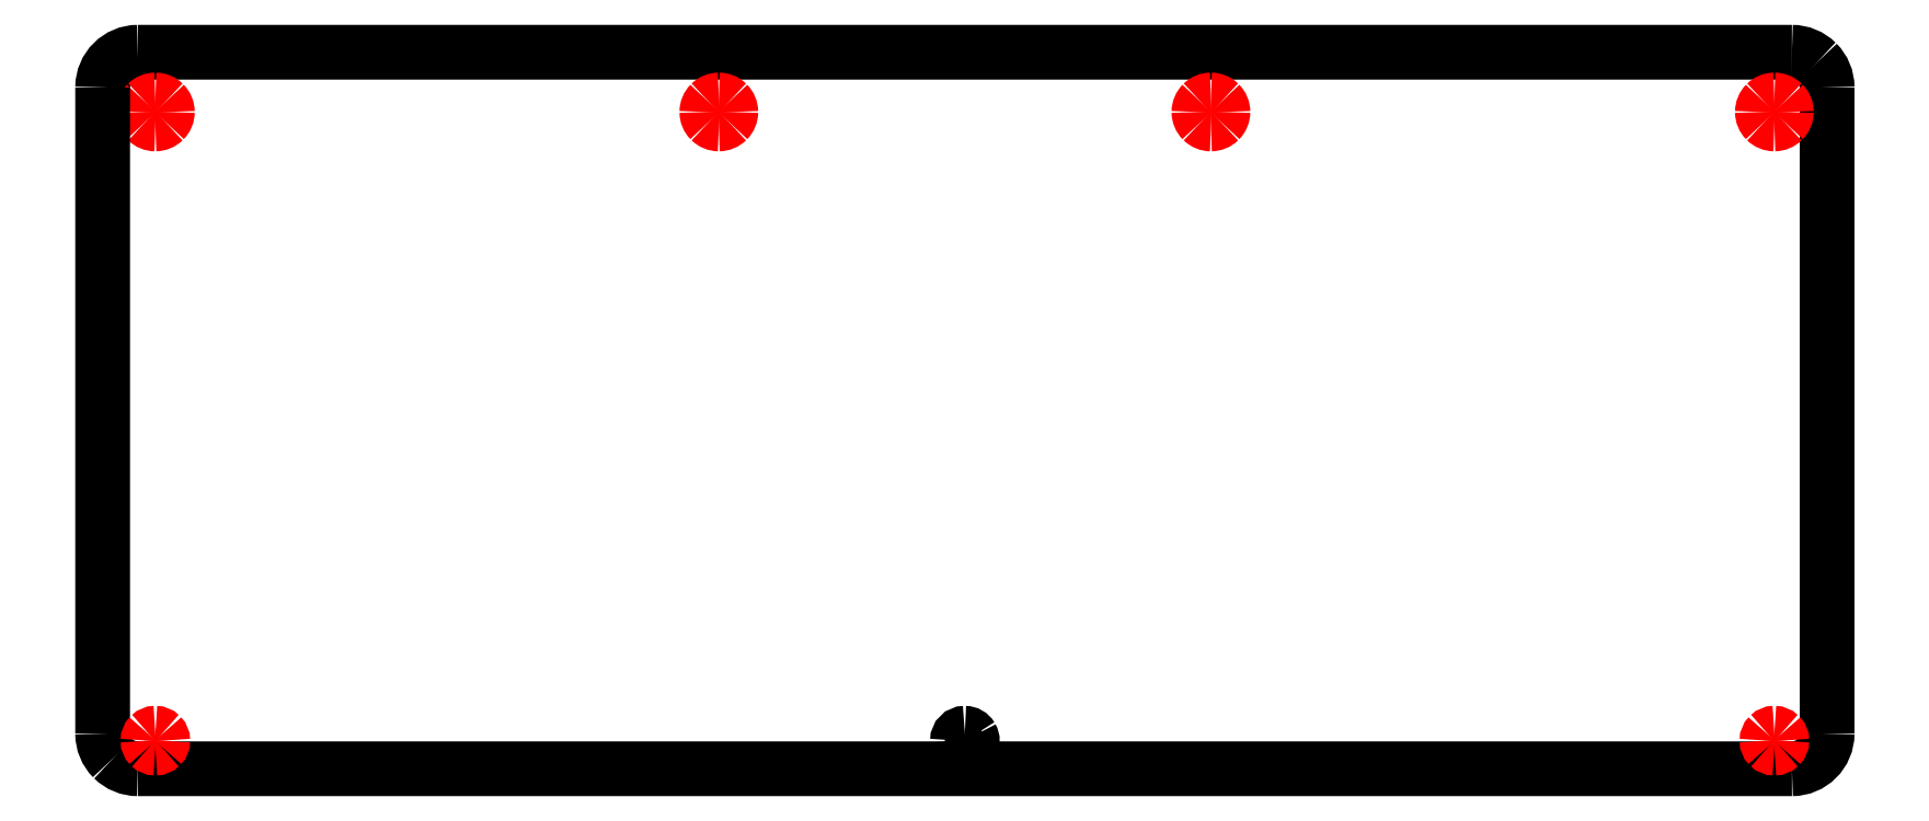
<metadata>
{"format":"dxf","ext":"dxf","renderer":"ezdxf+matplotlib","layout":"modelspace","background":"white","min_lineweight":24,"dpi":150}
</metadata>
<code>
0
SECTION
2
ENTITIES
0
SPLINE
8
Layer_1
70
8
71
3
72
8
73
4
74
0
40
0
40
0
40
0
40
0
40
1
40
1
40
1
40
1
10
5.175
20
10.17
30
0
10
5.175
20
8.846
30
0
10
5.702
20
7.575
30
0
10
6.64
20
6.637
30
0
0
SPLINE
8
Layer_1
70
8
71
3
72
8
73
4
74
0
40
0
40
0
40
0
40
0
40
1
40
1
40
1
40
1
10
6.64
20
6.637
30
0
10
7.578
20
5.699
30
0
10
8.85
20
5.172
30
0
10
10.18
20
5.173
30
0
0
SPLINE
8
Layer_1
70
8
71
3
72
8
73
4
74
0
40
0
40
0
40
0
40
0
40
1
40
1
40
1
40
1
10
245.5
20
5.173
30
0
10
248.2
20
5.173
30
0
10
250.5
20
7.411
30
0
10
250.5
20
10.17
30
0
0
LWPOLYLINE
8
Layer_1
90
2
70
0
10
10.18
20
5.173
30
0
10
245.5
20
5.173
30
0
0
SPLINE
8
Layer_1
70
8
71
3
72
8
73
4
74
0
40
0
40
0
40
0
40
0
40
1
40
1
40
1
40
1
10
250.5
20
102.2
30
0
10
250.5
20
103.5
30
0
10
250
20
104.8
30
0
10
249
20
105.7
30
0
0
SPLINE
8
Layer_1
70
8
71
3
72
8
73
4
74
0
40
0
40
0
40
0
40
0
40
1
40
1
40
1
40
1
10
249
20
105.7
30
0
10
248.1
20
106.6
30
0
10
246.8
20
107.2
30
0
10
245.5
20
107.2
30
0
0
LWPOLYLINE
8
Layer_1
90
2
70
0
10
250.5
20
10.17
30
0
10
250.5
20
102.2
30
0
0
SPLINE
8
Layer_1
70
8
71
3
72
8
73
4
74
0
40
0
40
0
40
0
40
0
40
1
40
1
40
1
40
1
10
10.18
20
107.2
30
0
10
7.414
20
107.2
30
0
10
5.176
20
104.9
30
0
10
5.176
20
102.2
30
0
0
LWPOLYLINE
8
Layer_1
90
2
70
0
10
245.5
20
107.2
30
0
10
10.18
20
107.2
30
0
0
SPLINE
8
Layer_1
70
8
71
3
72
8
73
4
74
0
40
0
40
0
40
0
40
0
40
1
40
1
40
1
40
1
10
14.38
20
98.67
30
0
10
14.38
20
99.12
30
0
10
14.2
20
99.55
30
0
10
13.88
20
99.87
30
0
0
SPLINE
8
Layer_1
70
8
71
3
72
8
73
4
74
0
40
0
40
0
40
0
40
0
40
1
40
1
40
1
40
1
10
13.88
20
99.87
30
0
10
13.56
20
100.2
30
0
10
13.13
20
100.4
30
0
10
12.68
20
100.4
30
0
0
SPLINE
8
Layer_1
70
8
71
3
72
8
73
4
74
0
40
0
40
0
40
0
40
0
40
1
40
1
40
1
40
1
10
12.68
20
100.4
30
0
10
12.22
20
100.4
30
0
10
11.79
20
100.2
30
0
10
11.47
20
99.87
30
0
0
SPLINE
8
Layer_1
70
8
71
3
72
8
73
4
74
0
40
0
40
0
40
0
40
0
40
1
40
1
40
1
40
1
10
11.47
20
99.87
30
0
10
11.15
20
99.55
30
0
10
10.98
20
99.12
30
0
10
10.98
20
98.67
30
0
0
SPLINE
8
Layer_1
70
8
71
3
72
8
73
4
74
0
40
0
40
0
40
0
40
0
40
1
40
1
40
1
40
1
10
10.98
20
98.67
30
0
10
10.98
20
98.21
30
0
10
11.15
20
97.78
30
0
10
11.47
20
97.46
30
0
0
SPLINE
8
Layer_1
70
8
71
3
72
8
73
4
74
0
40
0
40
0
40
0
40
0
40
1
40
1
40
1
40
1
10
11.47
20
97.46
30
0
10
11.79
20
97.14
30
0
10
12.22
20
96.97
30
0
10
12.68
20
96.97
30
0
0
SPLINE
8
Layer_1
70
8
71
3
72
8
73
4
74
0
40
0
40
0
40
0
40
0
40
1
40
1
40
1
40
1
10
12.68
20
96.97
30
0
10
13.13
20
96.97
30
0
10
13.56
20
97.14
30
0
10
13.88
20
97.46
30
0
0
SPLINE
8
Layer_1
70
8
71
3
72
8
73
4
74
0
40
0
40
0
40
0
40
0
40
1
40
1
40
1
40
1
10
13.88
20
97.46
30
0
10
14.2
20
97.78
30
0
10
14.38
20
98.21
30
0
10
14.38
20
98.67
30
0
0
LWPOLYLINE
8
Layer_1
90
2
70
0
10
5.176
20
102.2
30
0
10
5.175
20
10.17
30
0
0
SPLINE
8
Layer_1
70
8
71
3
72
8
73
4
74
0
40
0
40
0
40
0
40
0
40
1
40
1
40
1
40
1
10
94.53
20
98.67
30
0
10
94.53
20
99.12
30
0
10
94.35
20
99.55
30
0
10
94.03
20
99.87
30
0
0
SPLINE
8
Layer_1
70
8
71
3
72
8
73
4
74
0
40
0
40
0
40
0
40
0
40
1
40
1
40
1
40
1
10
94.03
20
99.87
30
0
10
93.71
20
100.2
30
0
10
93.28
20
100.4
30
0
10
92.83
20
100.4
30
0
0
SPLINE
8
Layer_1
70
8
71
3
72
8
73
4
74
0
40
0
40
0
40
0
40
0
40
1
40
1
40
1
40
1
10
92.83
20
100.4
30
0
10
92.38
20
100.4
30
0
10
91.94
20
100.2
30
0
10
91.63
20
99.87
30
0
0
SPLINE
8
Layer_1
70
8
71
3
72
8
73
4
74
0
40
0
40
0
40
0
40
0
40
1
40
1
40
1
40
1
10
91.63
20
99.87
30
0
10
91.31
20
99.55
30
0
10
91.13
20
99.12
30
0
10
91.13
20
98.67
30
0
0
SPLINE
8
Layer_1
70
8
71
3
72
8
73
4
74
0
40
0
40
0
40
0
40
0
40
1
40
1
40
1
40
1
10
91.13
20
98.67
30
0
10
91.13
20
98.21
30
0
10
91.31
20
97.78
30
0
10
91.63
20
97.46
30
0
0
SPLINE
8
Layer_1
70
8
71
3
72
8
73
4
74
0
40
0
40
0
40
0
40
0
40
1
40
1
40
1
40
1
10
91.63
20
97.46
30
0
10
91.94
20
97.14
30
0
10
92.38
20
96.97
30
0
10
92.83
20
96.97
30
0
0
SPLINE
8
Layer_1
70
8
71
3
72
8
73
4
74
0
40
0
40
0
40
0
40
0
40
1
40
1
40
1
40
1
10
92.83
20
96.97
30
0
10
93.28
20
96.97
30
0
10
93.71
20
97.14
30
0
10
94.03
20
97.46
30
0
0
SPLINE
8
Layer_1
70
8
71
3
72
8
73
4
74
0
40
0
40
0
40
0
40
0
40
1
40
1
40
1
40
1
10
94.03
20
97.46
30
0
10
94.35
20
97.78
30
0
10
94.53
20
98.21
30
0
10
94.53
20
98.67
30
0
0
LWPOLYLINE
8
Layer_1
90
1
70
1
10
14.38
20
98.67
30
0
0
SPLINE
8
Layer_1
70
8
71
3
72
8
73
4
74
0
40
0
40
0
40
0
40
0
40
1
40
1
40
1
40
1
10
244.7
20
98.67
30
0
10
244.7
20
99.12
30
0
10
244.5
20
99.55
30
0
10
244.2
20
99.87
30
0
0
SPLINE
8
Layer_1
70
8
71
3
72
8
73
4
74
0
40
0
40
0
40
0
40
0
40
1
40
1
40
1
40
1
10
244.2
20
99.87
30
0
10
243.9
20
100.2
30
0
10
243.4
20
100.4
30
0
10
243
20
100.4
30
0
0
SPLINE
8
Layer_1
70
8
71
3
72
8
73
4
74
0
40
0
40
0
40
0
40
0
40
1
40
1
40
1
40
1
10
243
20
100.4
30
0
10
242.5
20
100.4
30
0
10
242.1
20
100.2
30
0
10
241.8
20
99.87
30
0
0
SPLINE
8
Layer_1
70
8
71
3
72
8
73
4
74
0
40
0
40
0
40
0
40
0
40
1
40
1
40
1
40
1
10
241.8
20
99.87
30
0
10
241.5
20
99.55
30
0
10
241.3
20
99.12
30
0
10
241.3
20
98.67
30
0
0
SPLINE
8
Layer_1
70
8
71
3
72
8
73
4
74
0
40
0
40
0
40
0
40
0
40
1
40
1
40
1
40
1
10
241.3
20
98.67
30
0
10
241.3
20
98.21
30
0
10
241.5
20
97.78
30
0
10
241.8
20
97.46
30
0
0
SPLINE
8
Layer_1
70
8
71
3
72
8
73
4
74
0
40
0
40
0
40
0
40
0
40
1
40
1
40
1
40
1
10
241.8
20
97.46
30
0
10
242.1
20
97.14
30
0
10
242.5
20
96.97
30
0
10
243
20
96.97
30
0
0
SPLINE
8
Layer_1
70
8
71
3
72
8
73
4
74
0
40
0
40
0
40
0
40
0
40
1
40
1
40
1
40
1
10
243
20
96.97
30
0
10
243.4
20
96.97
30
0
10
243.9
20
97.14
30
0
10
244.2
20
97.46
30
0
0
SPLINE
8
Layer_1
70
8
71
3
72
8
73
4
74
0
40
0
40
0
40
0
40
0
40
1
40
1
40
1
40
1
10
244.2
20
97.46
30
0
10
244.5
20
97.78
30
0
10
244.7
20
98.21
30
0
10
244.7
20
98.67
30
0
0
LWPOLYLINE
8
Layer_1
90
1
70
1
10
94.53
20
98.67
30
0
0
SPLINE
8
Layer_1
70
8
71
3
72
8
73
4
74
0
40
0
40
0
40
0
40
0
40
1
40
1
40
1
40
1
10
164.5
20
98.67
30
0
10
164.5
20
99.12
30
0
10
164.3
20
99.55
30
0
10
164
20
99.87
30
0
0
SPLINE
8
Layer_1
70
8
71
3
72
8
73
4
74
0
40
0
40
0
40
0
40
0
40
1
40
1
40
1
40
1
10
164
20
99.87
30
0
10
163.7
20
100.2
30
0
10
163.3
20
100.4
30
0
10
162.8
20
100.4
30
0
0
SPLINE
8
Layer_1
70
8
71
3
72
8
73
4
74
0
40
0
40
0
40
0
40
0
40
1
40
1
40
1
40
1
10
162.8
20
100.4
30
0
10
162.4
20
100.4
30
0
10
161.9
20
100.2
30
0
10
161.6
20
99.87
30
0
0
SPLINE
8
Layer_1
70
8
71
3
72
8
73
4
74
0
40
0
40
0
40
0
40
0
40
1
40
1
40
1
40
1
10
161.6
20
99.87
30
0
10
161.3
20
99.55
30
0
10
161.1
20
99.12
30
0
10
161.1
20
98.67
30
0
0
SPLINE
8
Layer_1
70
8
71
3
72
8
73
4
74
0
40
0
40
0
40
0
40
0
40
1
40
1
40
1
40
1
10
161.1
20
98.67
30
0
10
161.1
20
98.21
30
0
10
161.3
20
97.78
30
0
10
161.6
20
97.46
30
0
0
SPLINE
8
Layer_1
70
8
71
3
72
8
73
4
74
0
40
0
40
0
40
0
40
0
40
1
40
1
40
1
40
1
10
161.6
20
97.46
30
0
10
161.9
20
97.14
30
0
10
162.4
20
96.97
30
0
10
162.8
20
96.97
30
0
0
SPLINE
8
Layer_1
70
8
71
3
72
8
73
4
74
0
40
0
40
0
40
0
40
0
40
1
40
1
40
1
40
1
10
162.8
20
96.97
30
0
10
163.3
20
96.97
30
0
10
163.7
20
97.14
30
0
10
164
20
97.46
30
0
0
SPLINE
8
Layer_1
70
8
71
3
72
8
73
4
74
0
40
0
40
0
40
0
40
0
40
1
40
1
40
1
40
1
10
164
20
97.46
30
0
10
164.3
20
97.78
30
0
10
164.5
20
98.21
30
0
10
164.5
20
98.67
30
0
0
LWPOLYLINE
8
Layer_1
90
1
70
1
10
244.7
20
98.67
30
0
0
SPLINE
8
Layer_1
70
8
71
3
72
8
73
4
74
0
40
0
40
0
40
0
40
0
40
1
40
1
40
1
40
1
10
127.8
20
10.22
30
0
10
127.2
20
10.22
30
0
10
126.8
20
9.751
30
0
10
126.8
20
9.173
30
0
0
SPLINE
8
Layer_1
70
8
71
3
72
8
73
4
74
0
40
0
40
0
40
0
40
0
40
1
40
1
40
1
40
1
10
126.8
20
9.173
30
0
10
126.8
20
8.594
30
0
10
127.2
20
8.125
30
0
10
127.8
20
8.123
30
0
0
SPLINE
8
Layer_1
70
8
71
3
72
8
73
4
74
0
40
0
40
0
40
0
40
0
40
1
40
1
40
1
40
1
10
127.8
20
8.123
30
0
10
128.2
20
8.123
30
0
10
128.5
20
8.323
30
0
10
128.7
20
8.648
30
0
0
SPLINE
8
Layer_1
70
8
71
3
72
8
73
4
74
0
40
0
40
0
40
0
40
0
40
1
40
1
40
1
40
1
10
128.7
20
8.648
30
0
10
128.9
20
8.972
30
0
10
128.9
20
9.373
30
0
10
128.7
20
9.698
30
0
0
SPLINE
8
Layer_1
70
8
71
3
72
8
73
4
74
0
40
0
40
0
40
0
40
0
40
1
40
1
40
1
40
1
10
128.7
20
9.698
30
0
10
128.5
20
10.02
30
0
10
128.2
20
10.22
30
0
10
127.8
20
10.22
30
0
0
SPLINE
8
Layer_1
70
8
71
3
72
8
73
4
74
0
40
0
40
0
40
0
40
0
40
1
40
1
40
1
40
1
10
13.73
20
9.173
30
0
10
13.73
20
9.451
30
0
10
13.61
20
9.718
30
0
10
13.42
20
9.915
30
0
0
SPLINE
8
Layer_1
70
8
71
3
72
8
73
4
74
0
40
0
40
0
40
0
40
0
40
1
40
1
40
1
40
1
10
13.42
20
9.915
30
0
10
13.22
20
10.11
30
0
10
12.95
20
10.22
30
0
10
12.68
20
10.22
30
0
0
SPLINE
8
Layer_1
70
8
71
3
72
8
73
4
74
0
40
0
40
0
40
0
40
0
40
1
40
1
40
1
40
1
10
12.68
20
10.22
30
0
10
12.4
20
10.22
30
0
10
12.13
20
10.11
30
0
10
11.93
20
9.915
30
0
0
SPLINE
8
Layer_1
70
8
71
3
72
8
73
4
74
0
40
0
40
0
40
0
40
0
40
1
40
1
40
1
40
1
10
11.93
20
9.915
30
0
10
11.74
20
9.718
30
0
10
11.63
20
9.451
30
0
10
11.63
20
9.173
30
0
0
SPLINE
8
Layer_1
70
8
71
3
72
8
73
4
74
0
40
0
40
0
40
0
40
0
40
1
40
1
40
1
40
1
10
11.63
20
9.173
30
0
10
11.63
20
8.894
30
0
10
11.74
20
8.627
30
0
10
11.93
20
8.43
30
0
0
SPLINE
8
Layer_1
70
8
71
3
72
8
73
4
74
0
40
0
40
0
40
0
40
0
40
1
40
1
40
1
40
1
10
11.93
20
8.43
30
0
10
12.13
20
8.233
30
0
10
12.4
20
8.123
30
0
10
12.68
20
8.123
30
0
0
SPLINE
8
Layer_1
70
8
71
3
72
8
73
4
74
0
40
0
40
0
40
0
40
0
40
1
40
1
40
1
40
1
10
12.68
20
8.123
30
0
10
12.95
20
8.123
30
0
10
13.22
20
8.233
30
0
10
13.42
20
8.43
30
0
0
SPLINE
8
Layer_1
70
8
71
3
72
8
73
4
74
0
40
0
40
0
40
0
40
0
40
1
40
1
40
1
40
1
10
13.42
20
8.43
30
0
10
13.61
20
8.627
30
0
10
13.73
20
8.894
30
0
10
13.73
20
9.173
30
0
0
LWPOLYLINE
8
Layer_1
90
1
70
1
10
164.5
20
98.67
30
0
0
SPLINE
8
Layer_1
70
8
71
3
72
8
73
4
74
0
40
0
40
0
40
0
40
0
40
1
40
1
40
1
40
1
10
244
20
9.173
30
0
10
244
20
9.451
30
0
10
243.9
20
9.718
30
0
10
243.7
20
9.915
30
0
0
SPLINE
8
Layer_1
70
8
71
3
72
8
73
4
74
0
40
0
40
0
40
0
40
0
40
1
40
1
40
1
40
1
10
243.7
20
9.915
30
0
10
243.5
20
10.11
30
0
10
243.3
20
10.22
30
0
10
243
20
10.22
30
0
0
SPLINE
8
Layer_1
70
8
71
3
72
8
73
4
74
0
40
0
40
0
40
0
40
0
40
1
40
1
40
1
40
1
10
243
20
10.22
30
0
10
242.7
20
10.22
30
0
10
242.4
20
10.11
30
0
10
242.2
20
9.915
30
0
0
SPLINE
8
Layer_1
70
8
71
3
72
8
73
4
74
0
40
0
40
0
40
0
40
0
40
1
40
1
40
1
40
1
10
242.2
20
9.915
30
0
10
242
20
9.718
30
0
10
241.9
20
9.451
30
0
10
241.9
20
9.173
30
0
0
SPLINE
8
Layer_1
70
8
71
3
72
8
73
4
74
0
40
0
40
0
40
0
40
0
40
1
40
1
40
1
40
1
10
241.9
20
9.173
30
0
10
241.9
20
8.894
30
0
10
242
20
8.627
30
0
10
242.2
20
8.43
30
0
0
SPLINE
8
Layer_1
70
8
71
3
72
8
73
4
74
0
40
0
40
0
40
0
40
0
40
1
40
1
40
1
40
1
10
242.2
20
8.43
30
0
10
242.4
20
8.233
30
0
10
242.7
20
8.123
30
0
10
243
20
8.123
30
0
0
SPLINE
8
Layer_1
70
8
71
3
72
8
73
4
74
0
40
0
40
0
40
0
40
0
40
1
40
1
40
1
40
1
10
243
20
8.123
30
0
10
243.3
20
8.123
30
0
10
243.5
20
8.233
30
0
10
243.7
20
8.43
30
0
0
SPLINE
8
Layer_1
70
8
71
3
72
8
73
4
74
0
40
0
40
0
40
0
40
0
40
1
40
1
40
1
40
1
10
243.7
20
8.43
30
0
10
243.9
20
8.627
30
0
10
244
20
8.894
30
0
10
244
20
9.173
30
0
0
LWPOLYLINE
8
Layer_1
90
1
70
1
10
13.73
20
9.173
30
0
0
LWPOLYLINE
8
Layer_1
90
1
70
1
10
244
20
9.173
30
0
0
ENDSEC
0
EOF

</code>
